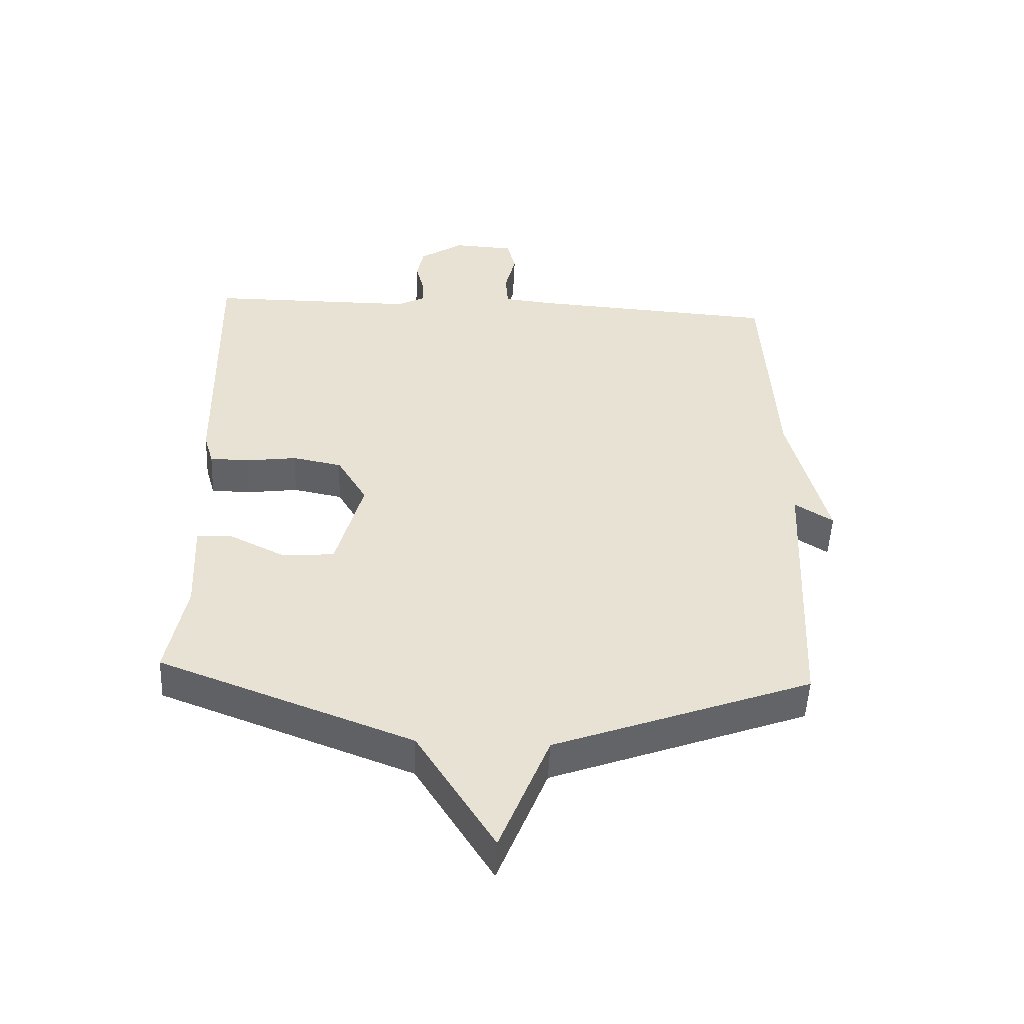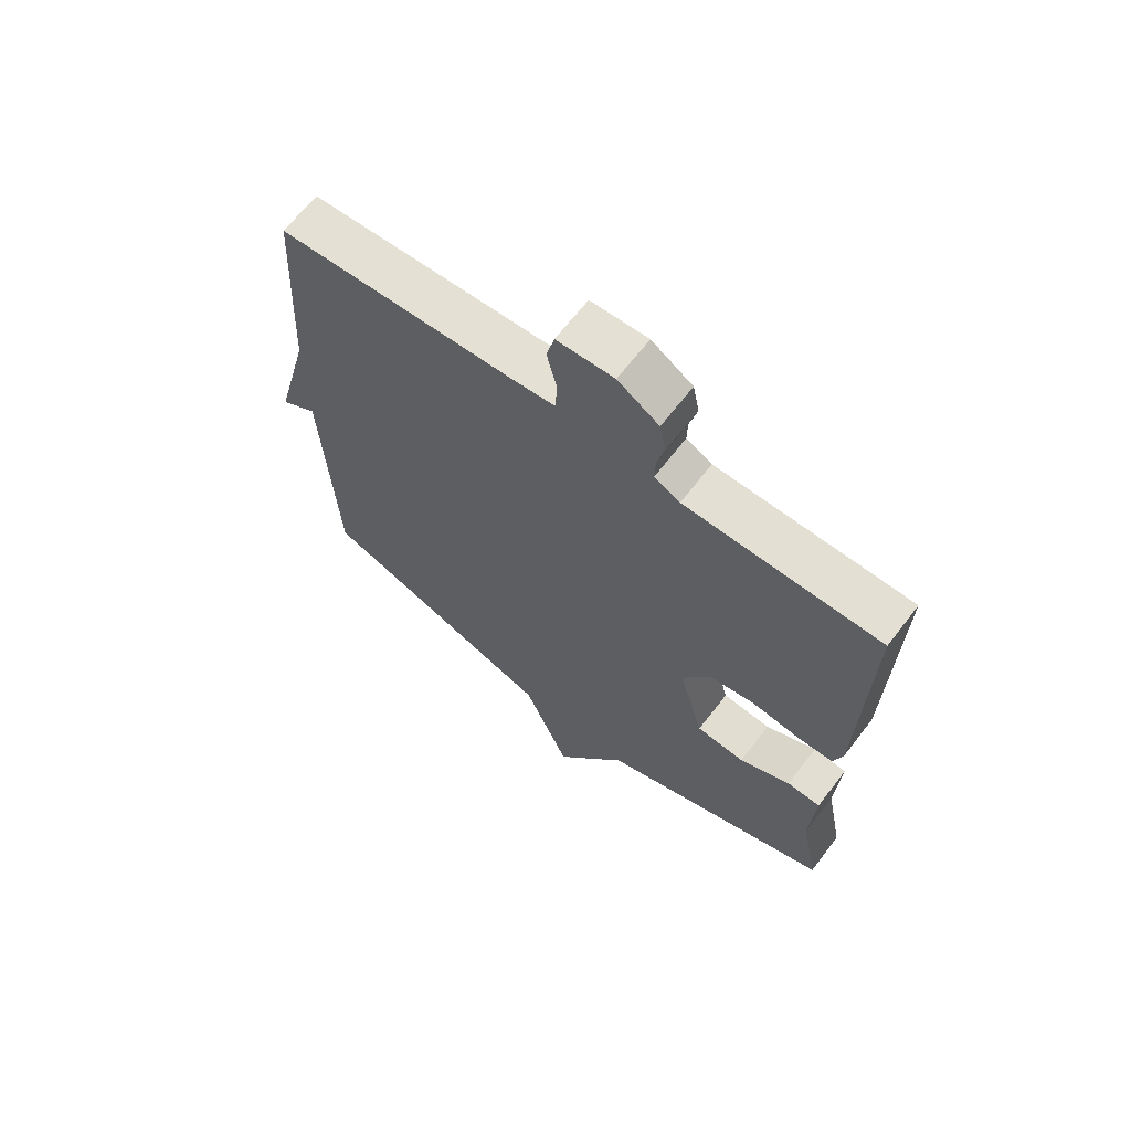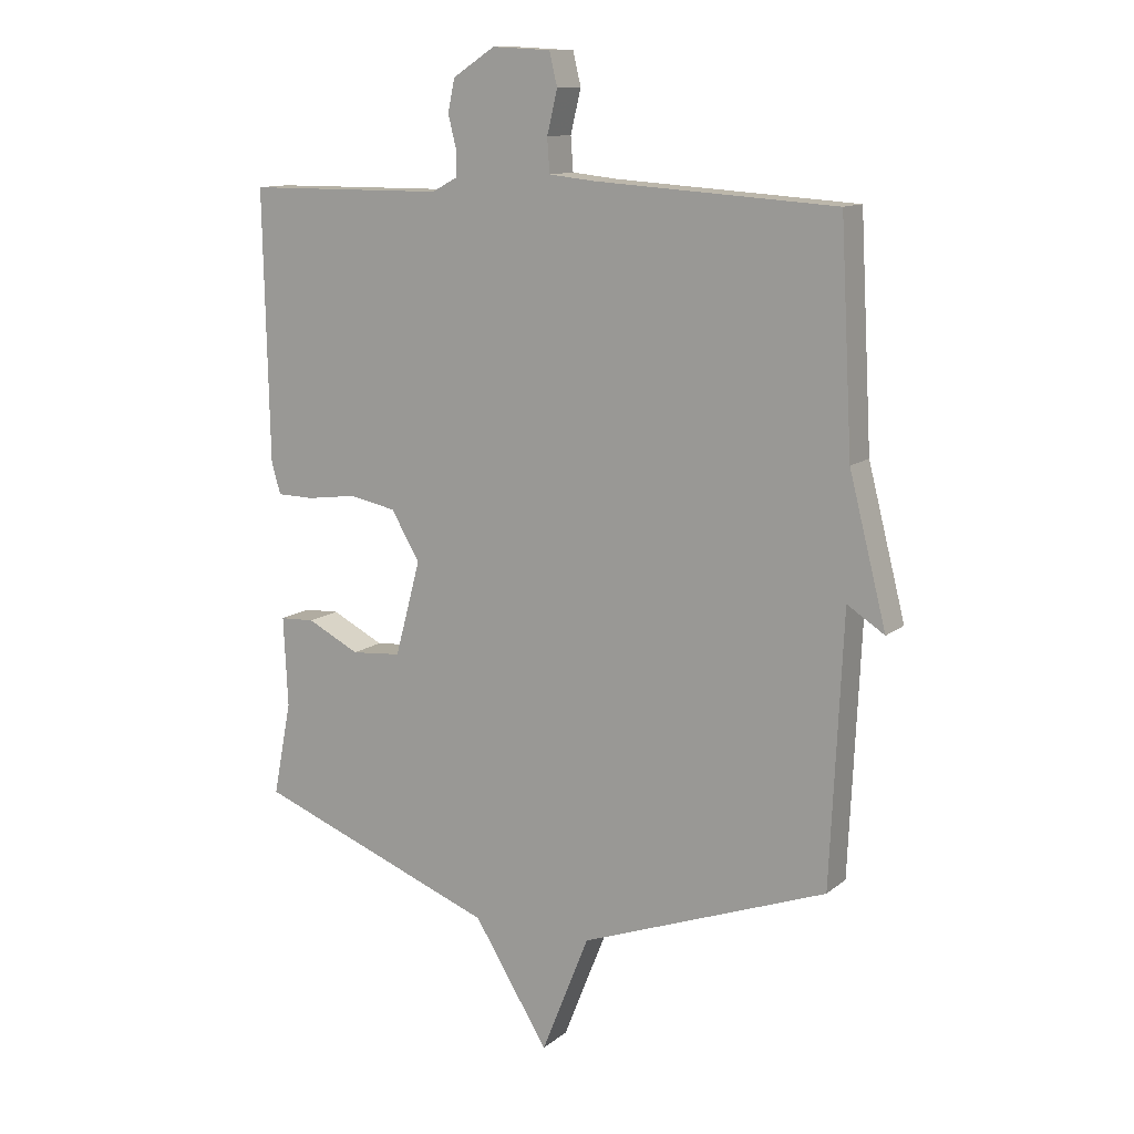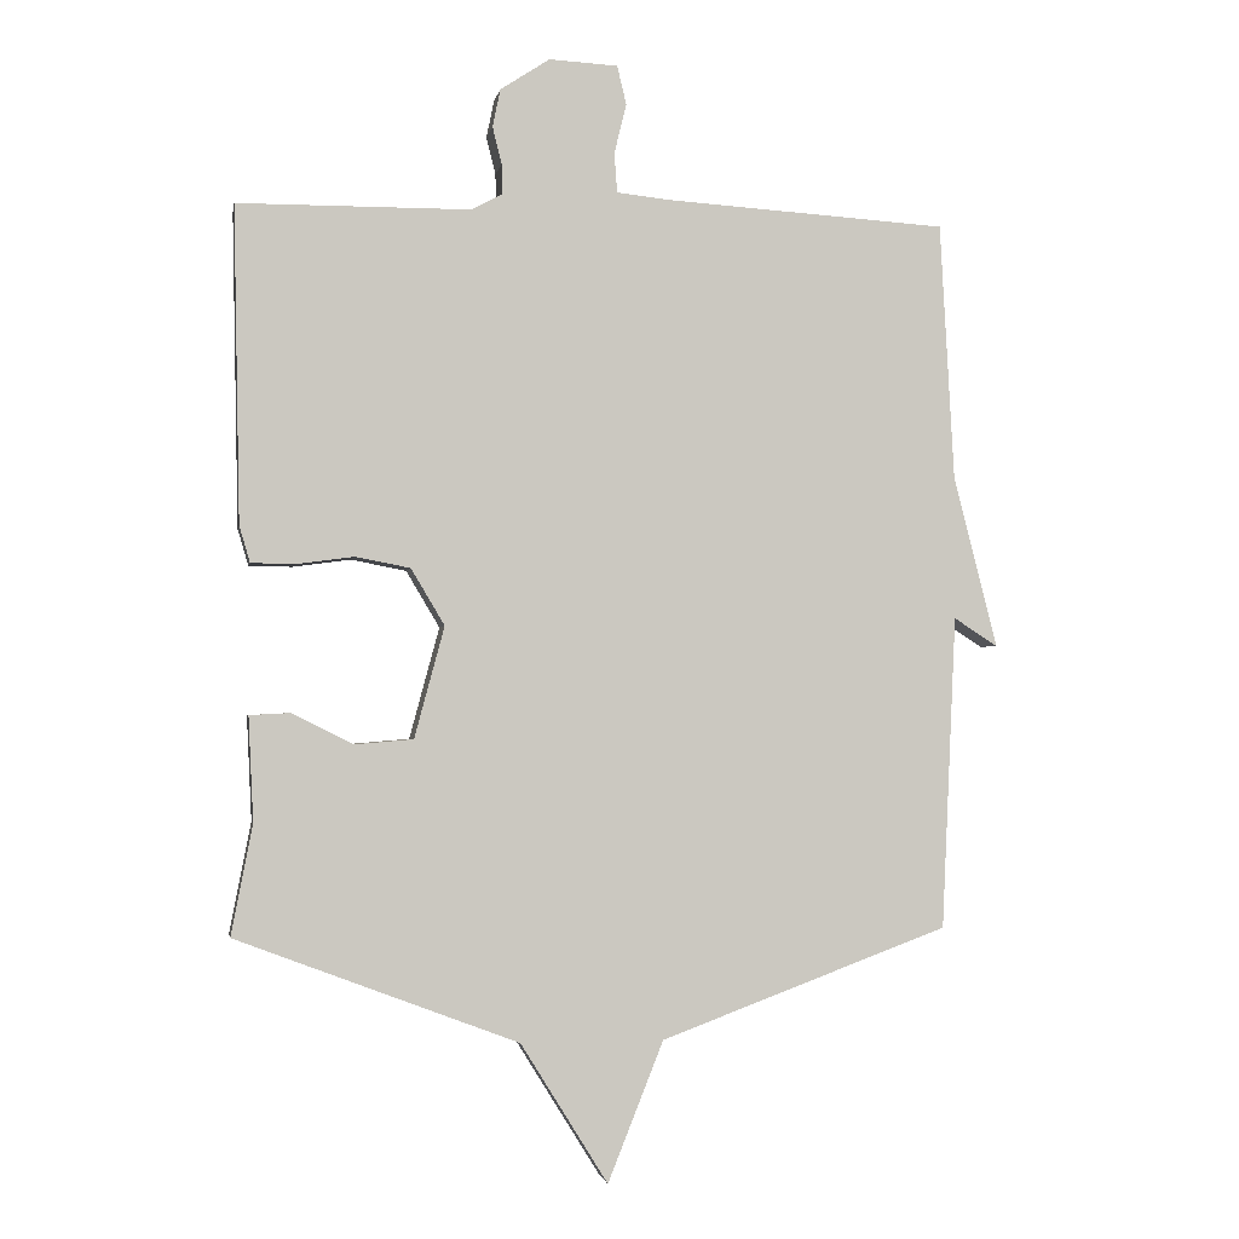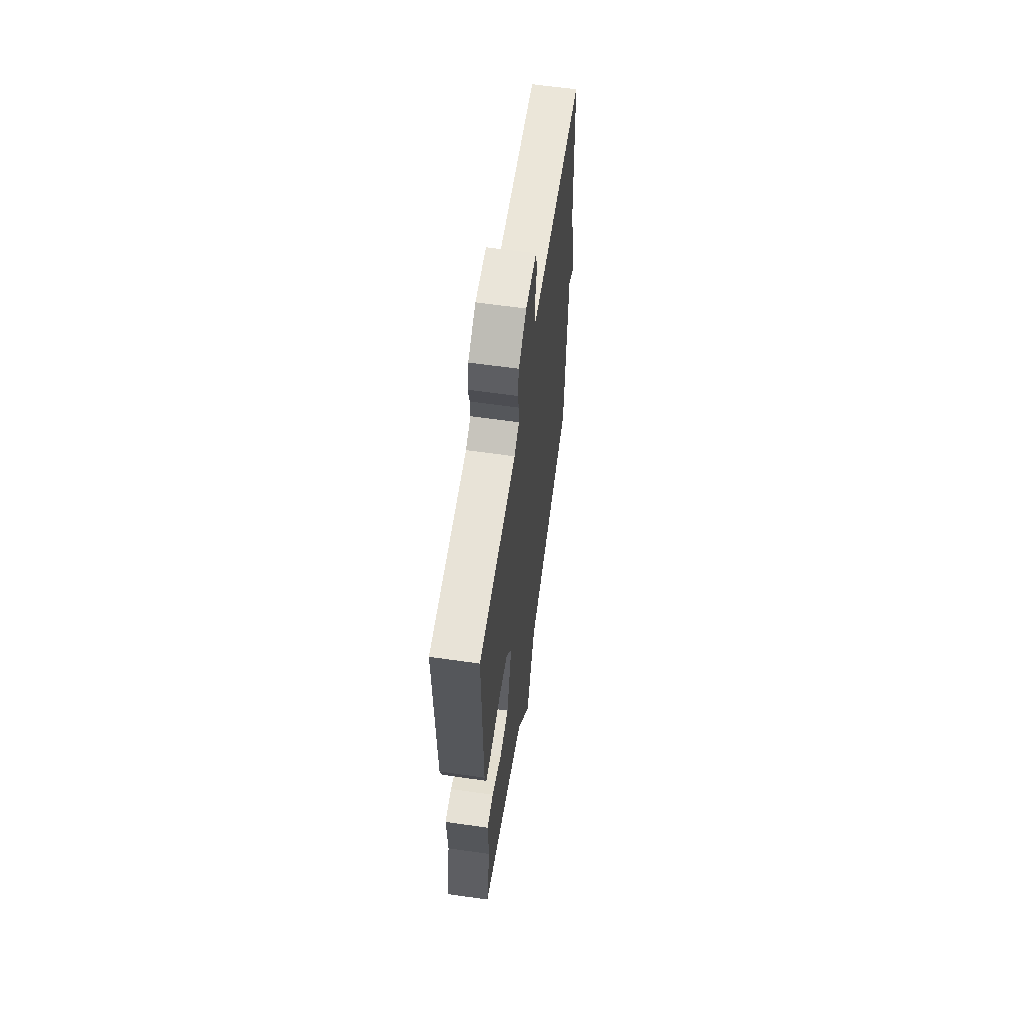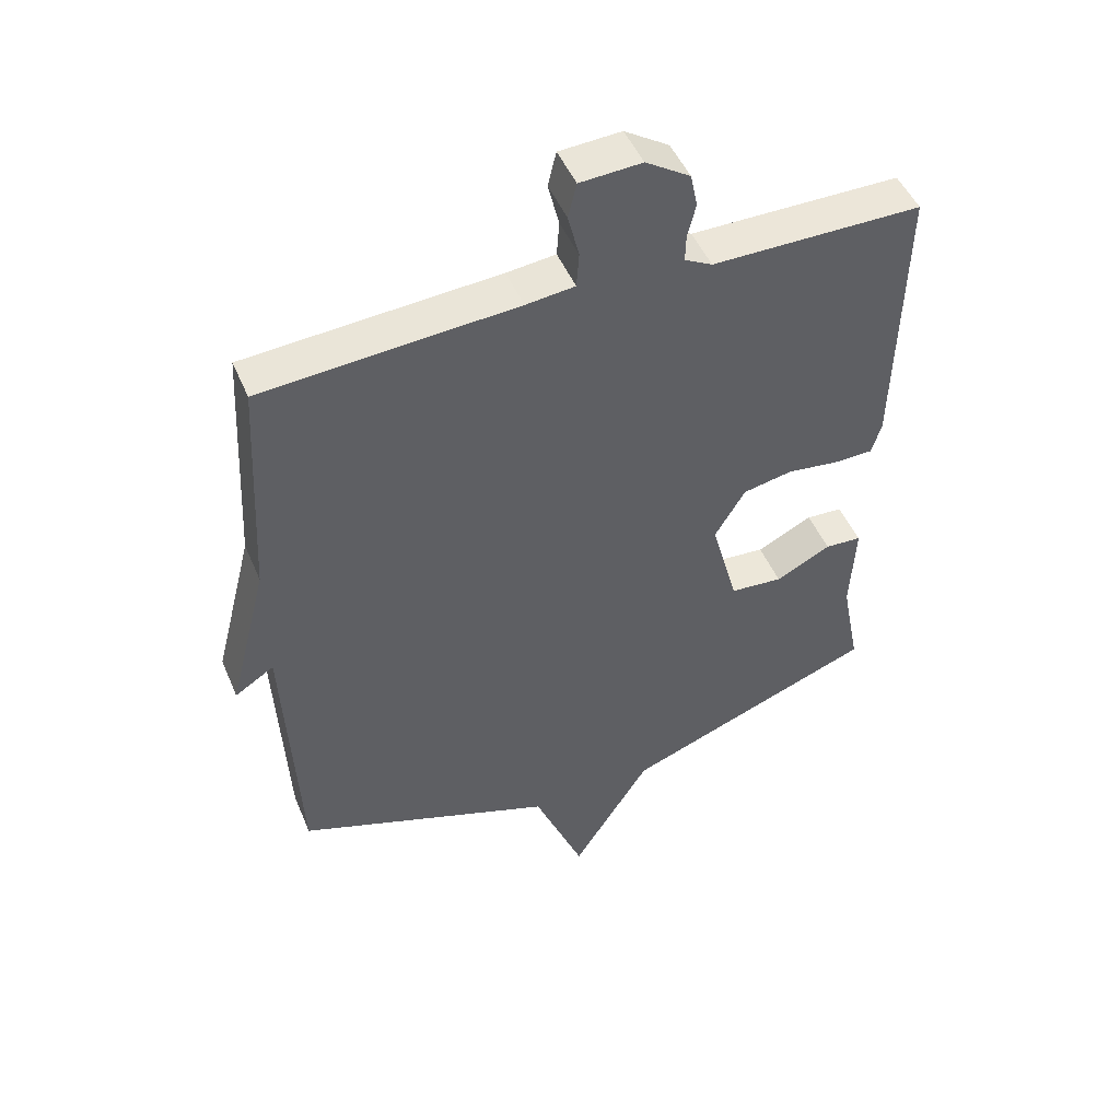
<metadata>
{"format":"obj","ext":"obj","renderer":"f3d","projection":"perspective","resolution":1024,"background":"white","views":[{"elev":-50.7,"azim":177.4,"up":"+Z"},{"elev":66.4,"azim":37.6,"up":"+Z"},{"elev":12.1,"azim":-150.2,"up":"+Z"},{"elev":-2.1,"azim":170.0,"up":"+Z"},{"elev":61.5,"azim":98.3,"up":"+Z"},{"elev":48.8,"azim":-22.5,"up":"+Z"}]}
</metadata>
<code>
v 0.5 0.07 -0.5
v 0.104 0.07 -0.65
v -0.018 0.07 -0.846
v -0.096 0.07 -0.65
v -0.5 0.07 -0.5
v -0.52 0.07 -0.061
v -0.581 0.07 -0.1
v -0.52 0.07 0.139
v -0.5 0.07 0.5
v -0.107 0.07 0.525
v -0.031 0.07 0.533
v -0.027 0.07 0.588
v -0.044 0.07 0.658
v -0.031 0.07 0.712
v 0.065 0.07 0.717
v 0.134 0.07 0.672
v 0.145 0.07 0.619
v 0.132 0.07 0.567
v 0.131 0.07 0.525
v 0.174 0.07 0.502
v 0.5 0.07 0.5
v 0.491 0.07 0.059
v 0.476 0.07 0.008
v 0.415 0.07 0.007
v 0.334 0.07 0.018
v 0.257 0.07 0.003
v 0.21 0.07 -0.076
v 0.252 0.07 -0.232
v 0.334 0.07 -0.239
v 0.42 0.07 -0.196
v 0.477 0.07 -0.199
v 0.47 0.07 -0.346
v 0.5 0 -0.5
v 0.104 0 -0.65
v -0.018 0 -0.846
v -0.096 0 -0.65
v -0.5 0 -0.5
v -0.52 0 -0.061
v -0.581 0 -0.1
v -0.52 0 0.139
v -0.5 0 0.5
v -0.107 0 0.525
v -0.031 0 0.533
v -0.027 0 0.588
v -0.044 0 0.658
v -0.031 0 0.712
v 0.065 0 0.717
v 0.134 0 0.672
v 0.145 0 0.619
v 0.132 0 0.567
v 0.131 0 0.525
v 0.174 0 0.502
v 0.5 0 0.5
v 0.491 0 0.059
v 0.476 0 0.008
v 0.415 0 0.007
v 0.334 0 0.018
v 0.257 0 0.003
v 0.21 0 -0.076
v 0.252 0 -0.232
v 0.334 0 -0.239
v 0.42 0 -0.196
v 0.477 0 -0.199
v 0.47 0 -0.346
f 29 30 31 32
f 32 1 2
f 29 32 2
f 28 29 2
f 2 3 4
f 28 2 4
f 27 28 4
f 23 24 25
f 22 23 25
f 21 22 25
f 20 21 25
f 19 20 25 26
f 16 17 18
f 15 16 18
f 14 15 18
f 13 14 18
f 12 13 18
f 11 12 18 19
f 19 26 27
f 11 19 27
f 10 11 27
f 6 7 8
f 9 10 27
f 8 9 27
f 6 8 27
f 5 6 27
f 4 5 27
f 64 63 62 61
f 34 33 64
f 34 64 61
f 34 61 60
f 36 35 34
f 36 34 60
f 36 60 59
f 57 56 55
f 57 55 54
f 57 54 53
f 57 53 52
f 58 57 52 51
f 50 49 48
f 50 48 47
f 50 47 46
f 50 46 45
f 50 45 44
f 51 50 44 43
f 59 58 51
f 59 51 43
f 59 43 42
f 40 39 38
f 59 42 41
f 59 41 40
f 59 40 38
f 59 38 37
f 59 37 36
f 1 33 34 2
f 2 34 35 3
f 3 35 36 4
f 4 36 37 5
f 5 37 38 6
f 6 38 39 7
f 7 39 40 8
f 8 40 41 9
f 9 41 42 10
f 10 42 43 11
f 11 43 44 12
f 12 44 45 13
f 13 45 46 14
f 14 46 47 15
f 15 47 48 16
f 16 48 49 17
f 17 49 50 18
f 18 50 51 19
f 19 51 52 20
f 20 52 53 21
f 21 53 54 22
f 22 54 55 23
f 23 55 56 24
f 24 56 57 25
f 25 57 58 26
f 26 58 59 27
f 27 59 60 28
f 28 60 61 29
f 29 61 62 30
f 30 62 63 31
f 31 63 64 32
f 32 64 33 1

</code>
